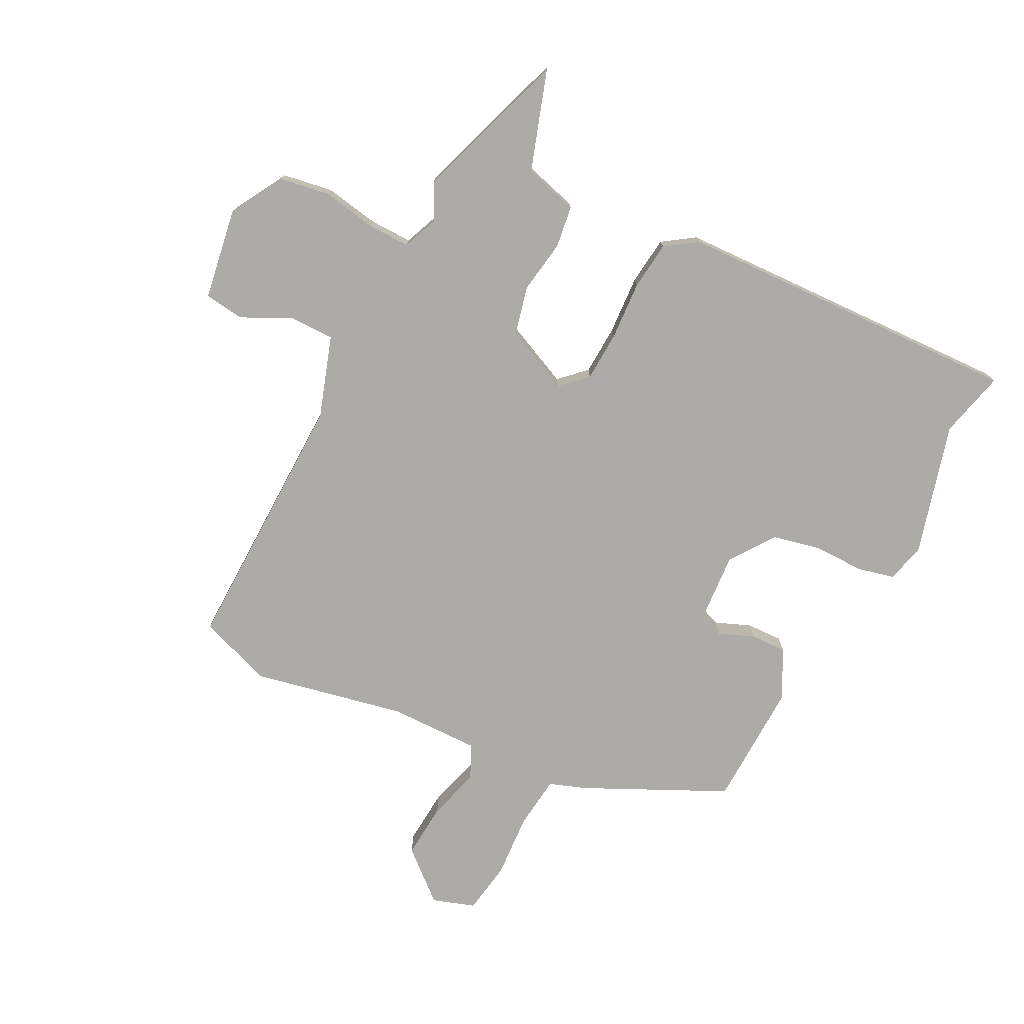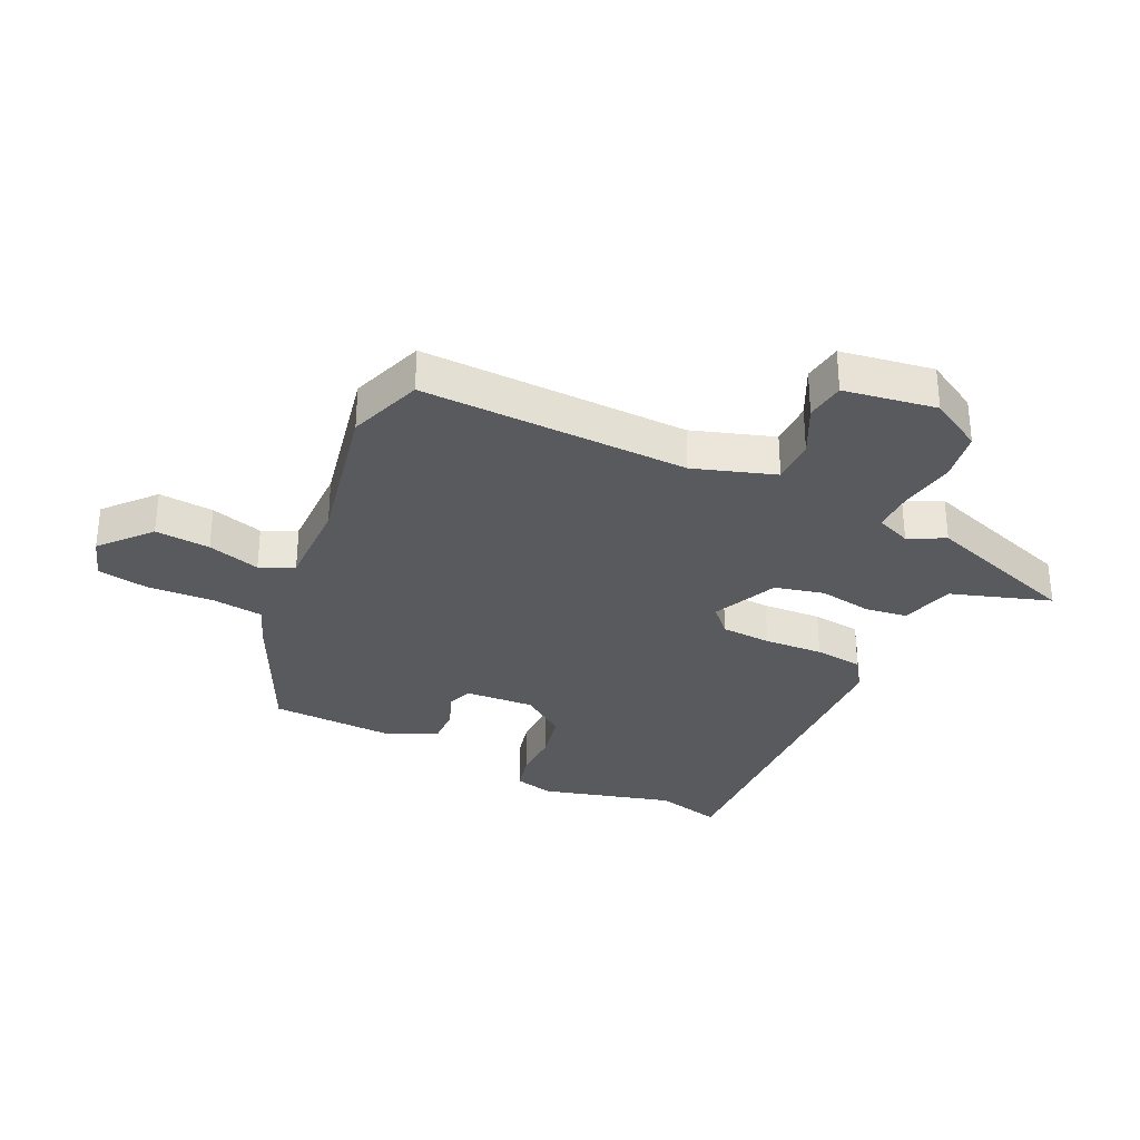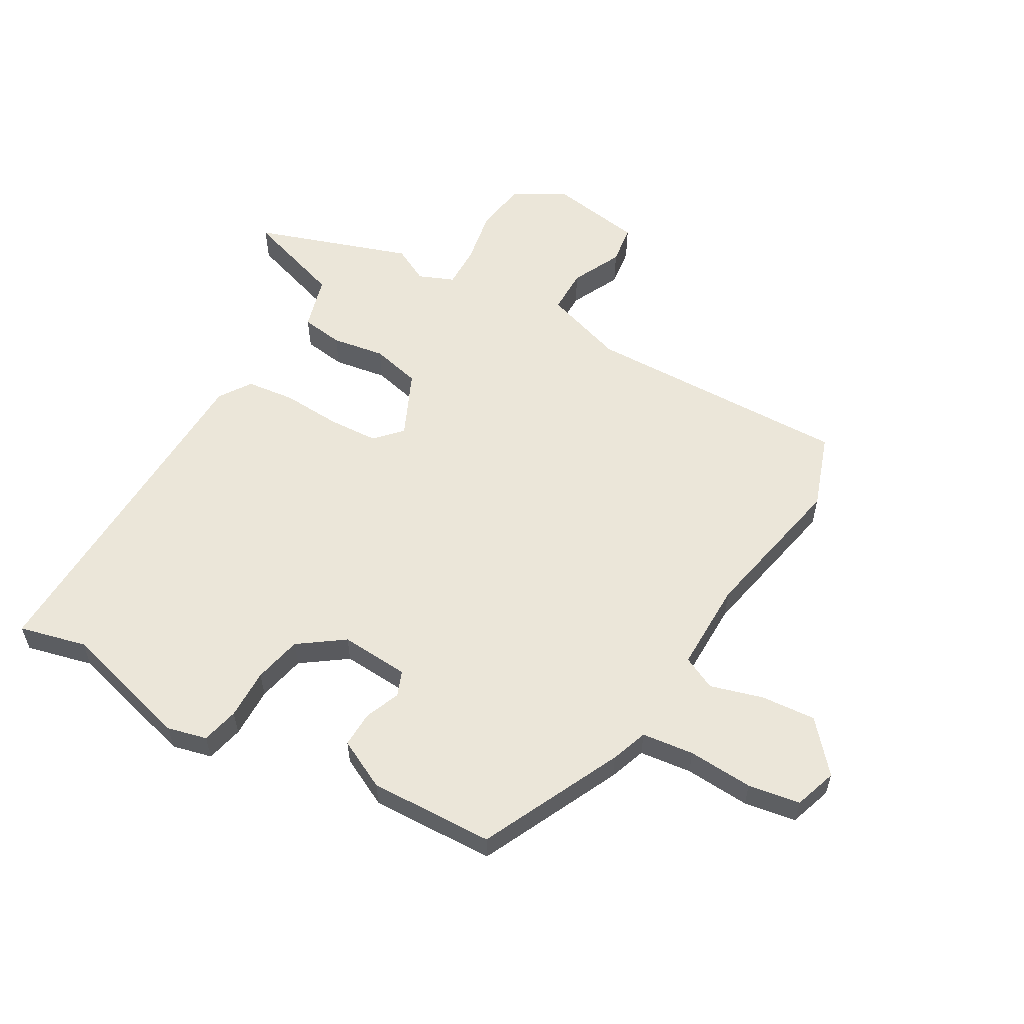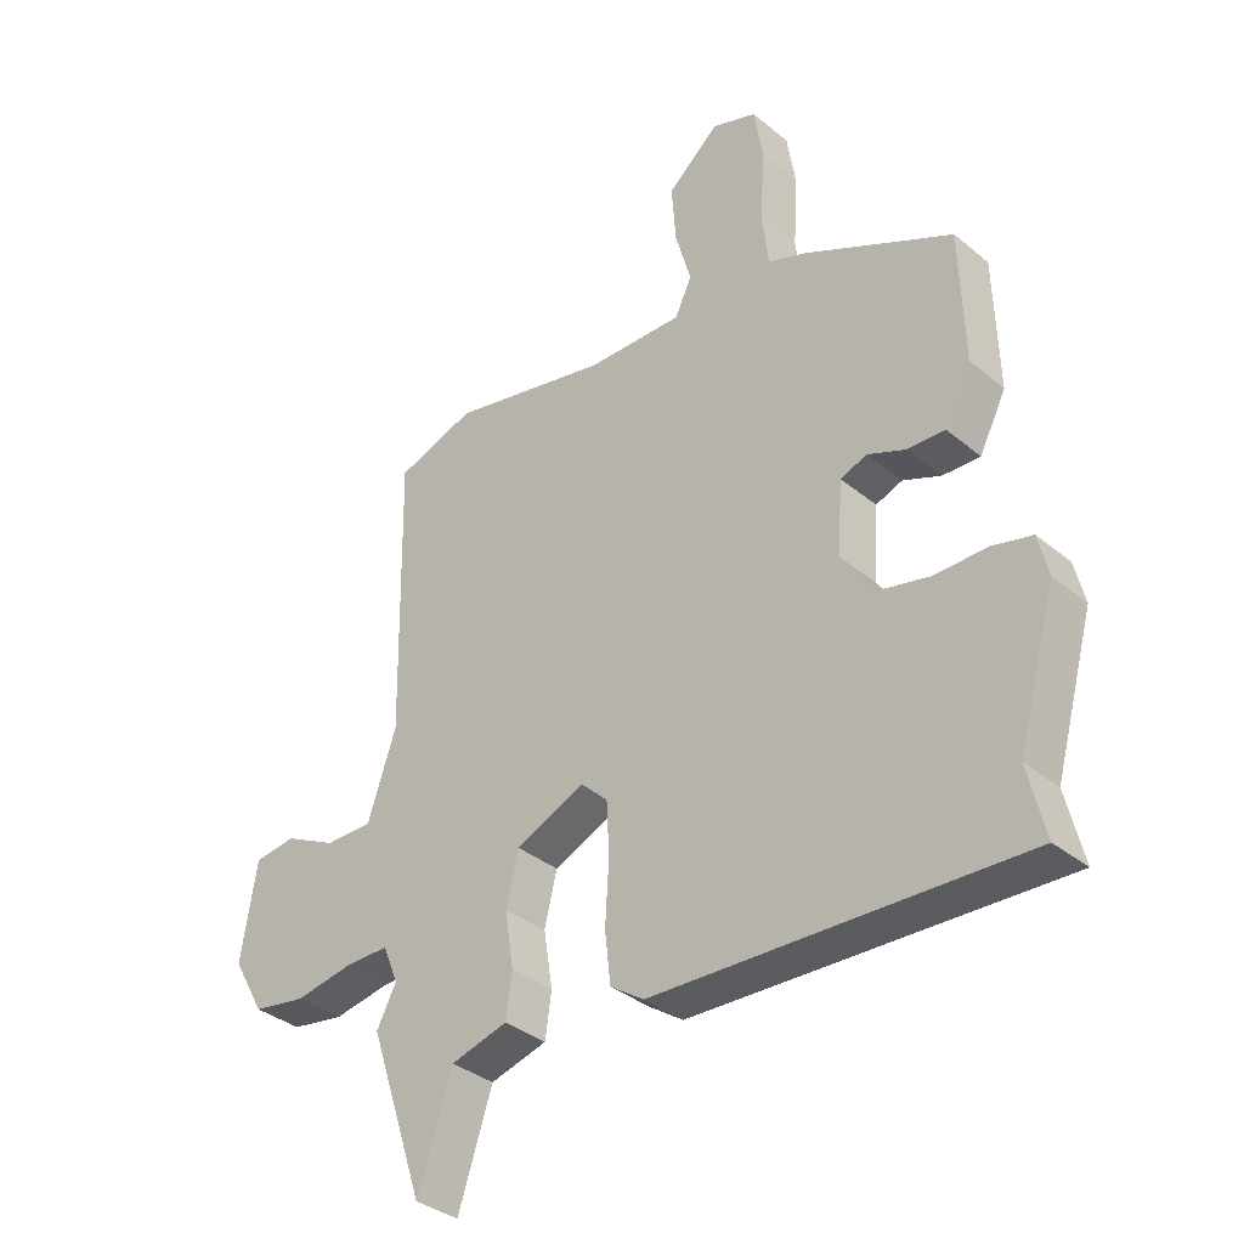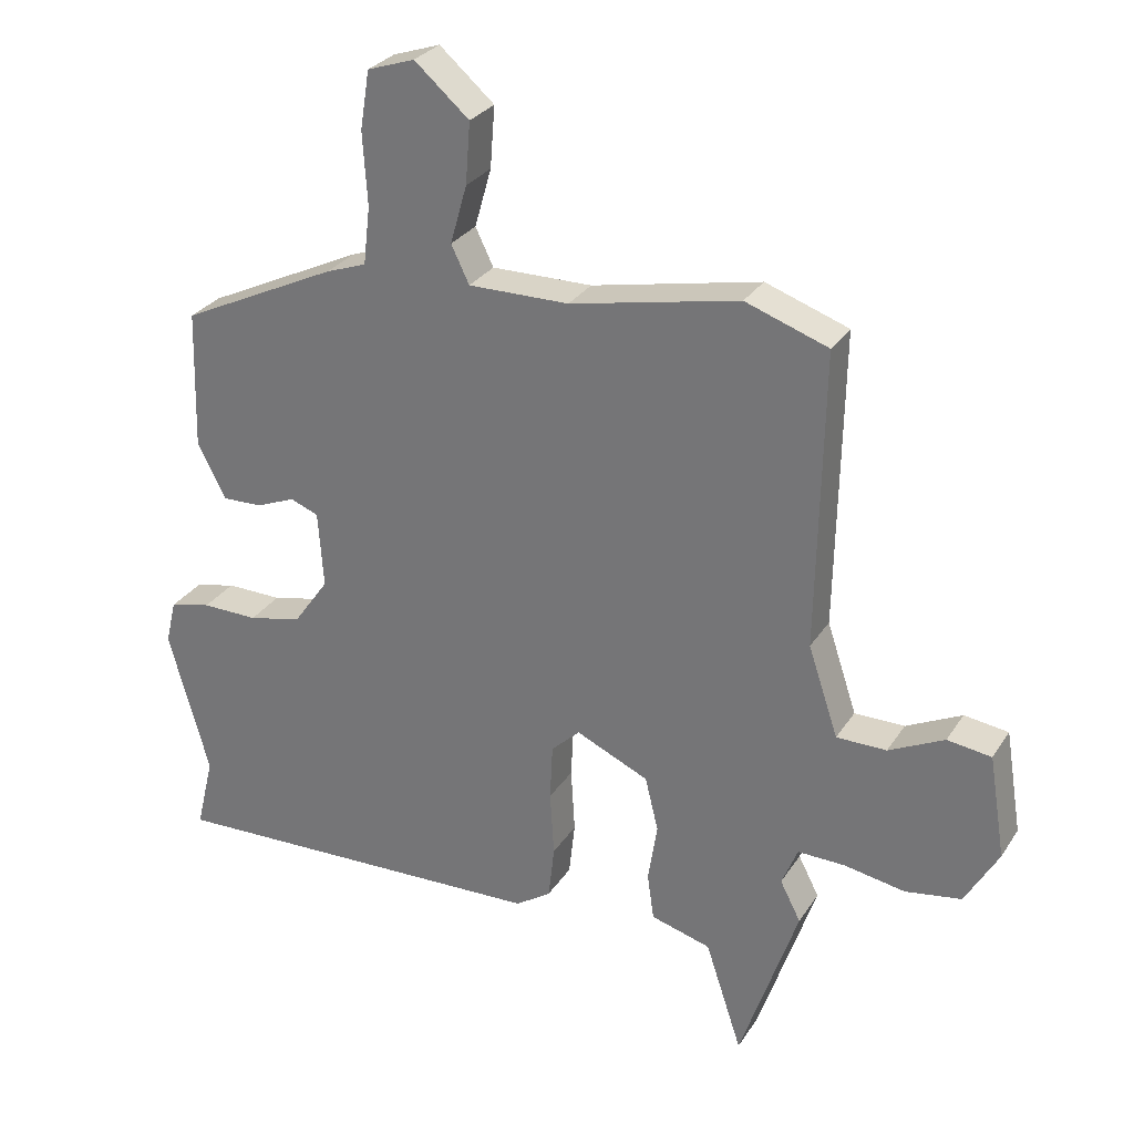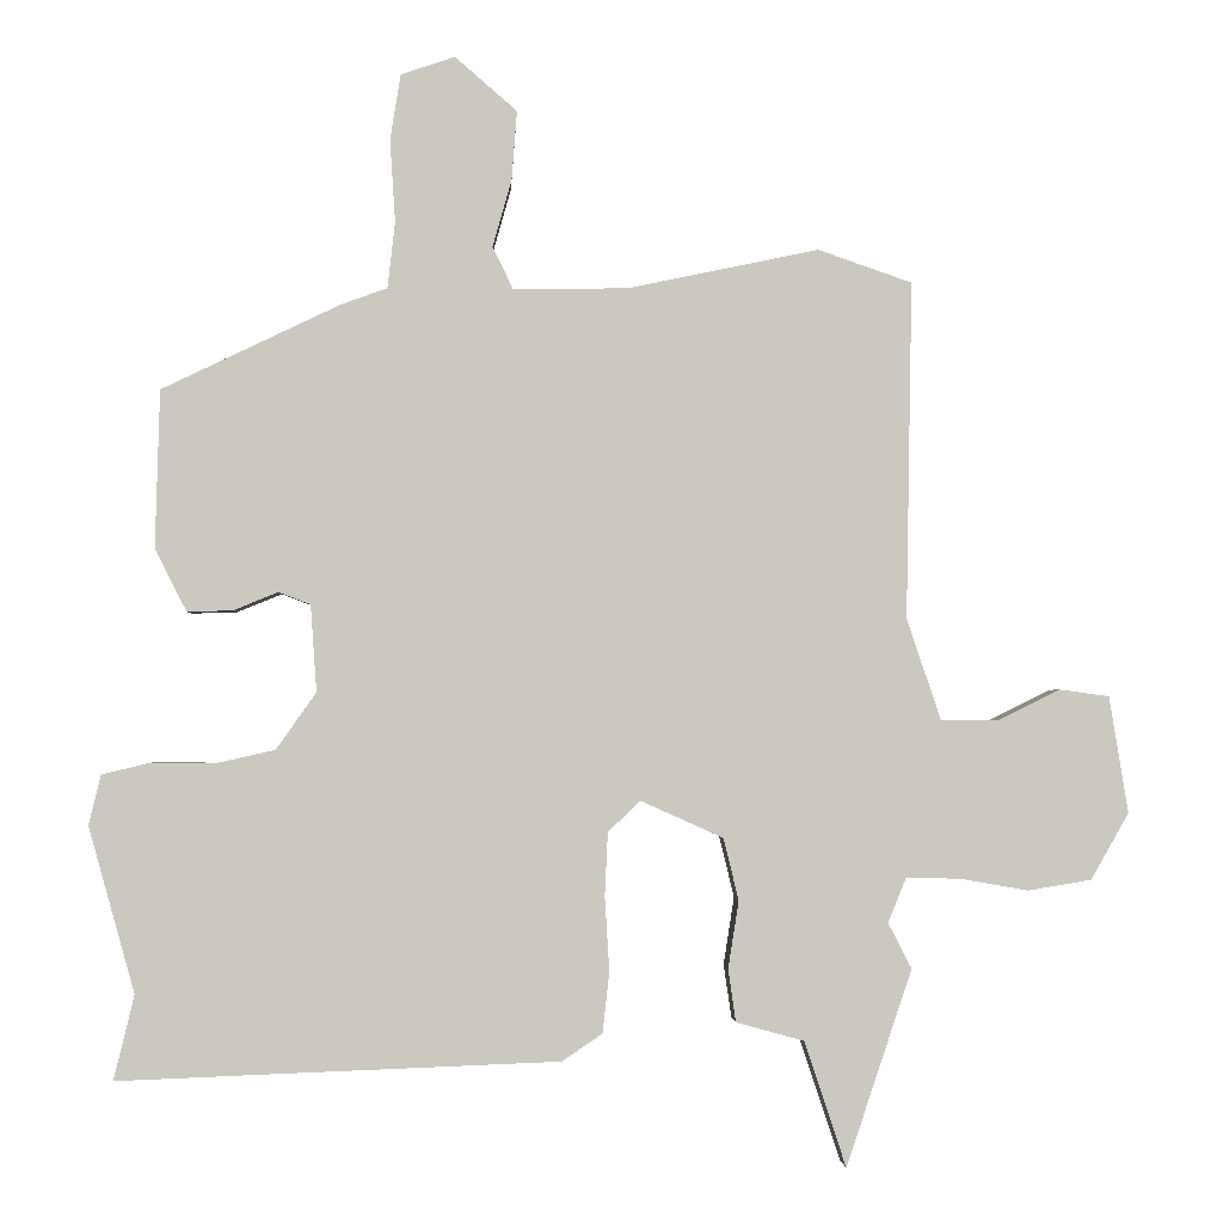
<metadata>
{"format":"obj","ext":"obj","renderer":"f3d","projection":"perspective","resolution":1024,"background":"white","views":[{"elev":-76.2,"azim":152.9,"up":"+Y"},{"elev":-31.8,"azim":64.4,"up":"+Y"},{"elev":57.6,"azim":-60.4,"up":"+Y"},{"elev":-35.1,"azim":-137.4,"up":"+Z"},{"elev":28.9,"azim":26.6,"up":"+Z"},{"elev":-1.9,"azim":-2.7,"up":"+Z"}]}
</metadata>
<code>
v -0.458 0.07 0.342
v -0.223 0.07 0.455
v -0.162 0.07 0.477
v -0.152 0.07 0.564
v -0.159 0.07 0.673
v -0.145 0.07 0.76
v -0.074 0.07 0.784
v 0.008 0.07 0.713
v 0.001 0.07 0.621
v -0.024 0.07 0.533
v 0.003 0.07 0.477
v 0.154 0.07 0.479
v 0.407 0.07 0.532
v 0.531 0.07 0.489
v 0.523 0.07 0.044
v 0.568 0.07 -0.091
v 0.643 0.07 -0.091
v 0.726 0.07 -0.05
v 0.792 0.07 -0.059
v 0.817 0.07 -0.213
v 0.767 0.07 -0.301
v 0.683 0.07 -0.315
v 0.592 0.07 -0.299
v 0.521 0.07 -0.298
v 0.497 0.07 -0.357
v 0.528 0.07 -0.417
v 0.441 0.07 -0.677
v 0.386 0.07 -0.511
v 0.296 0.07 -0.486
v 0.286 0.07 -0.416
v 0.3 0.07 -0.327
v 0.28 0.07 -0.245
v 0.171 0.07 -0.196
v 0.128 0.07 -0.237
v 0.124 0.07 -0.321
v 0.13 0.07 -0.419
v 0.121 0.07 -0.5
v 0.068 0.07 -0.536
v -0.514 0.07 -0.558
v -0.487 0.07 -0.446
v -0.548 0.07 -0.227
v -0.532 0.07 -0.161
v -0.47 0.07 -0.146
v -0.386 0.07 -0.147
v -0.306 0.07 -0.129
v -0.253 0.07 -0.054
v -0.261 0.07 0.061
v -0.303 0.07 0.077
v -0.362 0.07 0.053
v -0.422 0.07 0.051
v -0.464 0.07 0.134
v -0.458 0 0.342
v -0.223 0 0.455
v -0.162 0 0.477
v -0.152 0 0.564
v -0.159 0 0.673
v -0.145 0 0.76
v -0.074 0 0.784
v 0.008 0 0.713
v 0.001 0 0.621
v -0.024 0 0.533
v 0.003 0 0.477
v 0.154 0 0.479
v 0.407 0 0.532
v 0.531 0 0.489
v 0.523 0 0.044
v 0.568 0 -0.091
v 0.643 0 -0.091
v 0.726 0 -0.05
v 0.792 0 -0.059
v 0.817 0 -0.213
v 0.767 0 -0.301
v 0.683 0 -0.315
v 0.592 0 -0.299
v 0.521 0 -0.298
v 0.497 0 -0.357
v 0.528 0 -0.417
v 0.441 0 -0.677
v 0.386 0 -0.511
v 0.296 0 -0.486
v 0.286 0 -0.416
v 0.3 0 -0.327
v 0.28 0 -0.245
v 0.171 0 -0.196
v 0.128 0 -0.237
v 0.124 0 -0.321
v 0.13 0 -0.419
v 0.121 0 -0.5
v 0.068 0 -0.536
v -0.514 0 -0.558
v -0.487 0 -0.446
v -0.548 0 -0.227
v -0.532 0 -0.161
v -0.47 0 -0.146
v -0.386 0 -0.147
v -0.306 0 -0.129
v -0.253 0 -0.054
v -0.261 0 0.061
v -0.303 0 0.077
v -0.362 0 0.053
v -0.422 0 0.051
v -0.464 0 0.134
f 48 49 50 51
f 48 51 1 2
f 47 48 2 3
f 46 47 3
f 41 42 43 44
f 40 41 44 45
f 39 40 45 46
f 35 36 37 38
f 34 35 38 39
f 33 34 39 46
f 28 29 30 31
f 28 31 32
f 25 26 27 28
f 24 25 28 32
f 23 24 32 33
f 17 18 19 20
f 16 17 20 21
f 12 13 14 15
f 11 12 15 16
f 7 8 9 10
f 5 6 7 10
f 4 5 10 11
f 3 4 11 16
f 22 23 33 46
f 21 22 46
f 3 16 21 46
f 102 101 100 99
f 53 52 102 99
f 54 53 99 98
f 54 98 97
f 95 94 93 92
f 96 95 92 91
f 97 96 91 90
f 89 88 87 86
f 90 89 86 85
f 97 90 85 84
f 82 81 80 79
f 83 82 79
f 79 78 77 76
f 83 79 76 75
f 84 83 75 74
f 71 70 69 68
f 72 71 68 67
f 66 65 64 63
f 67 66 63 62
f 61 60 59 58
f 61 58 57 56
f 62 61 56 55
f 67 62 55 54
f 97 84 74 73
f 97 73 72
f 97 72 67 54
f 1 52 53 2
f 2 53 54 3
f 3 54 55 4
f 4 55 56 5
f 5 56 57 6
f 6 57 58 7
f 7 58 59 8
f 8 59 60 9
f 9 60 61 10
f 10 61 62 11
f 11 62 63 12
f 12 63 64 13
f 13 64 65 14
f 14 65 66 15
f 15 66 67 16
f 16 67 68 17
f 17 68 69 18
f 18 69 70 19
f 19 70 71 20
f 20 71 72 21
f 21 72 73 22
f 22 73 74 23
f 23 74 75 24
f 24 75 76 25
f 25 76 77 26
f 26 77 78 27
f 27 78 79 28
f 28 79 80 29
f 29 80 81 30
f 30 81 82 31
f 31 82 83 32
f 32 83 84 33
f 33 84 85 34
f 34 85 86 35
f 35 86 87 36
f 36 87 88 37
f 37 88 89 38
f 38 89 90 39
f 39 90 91 40
f 40 91 92 41
f 41 92 93 42
f 42 93 94 43
f 43 94 95 44
f 44 95 96 45
f 45 96 97 46
f 46 97 98 47
f 47 98 99 48
f 48 99 100 49
f 49 100 101 50
f 50 101 102 51
f 51 102 52 1

</code>
